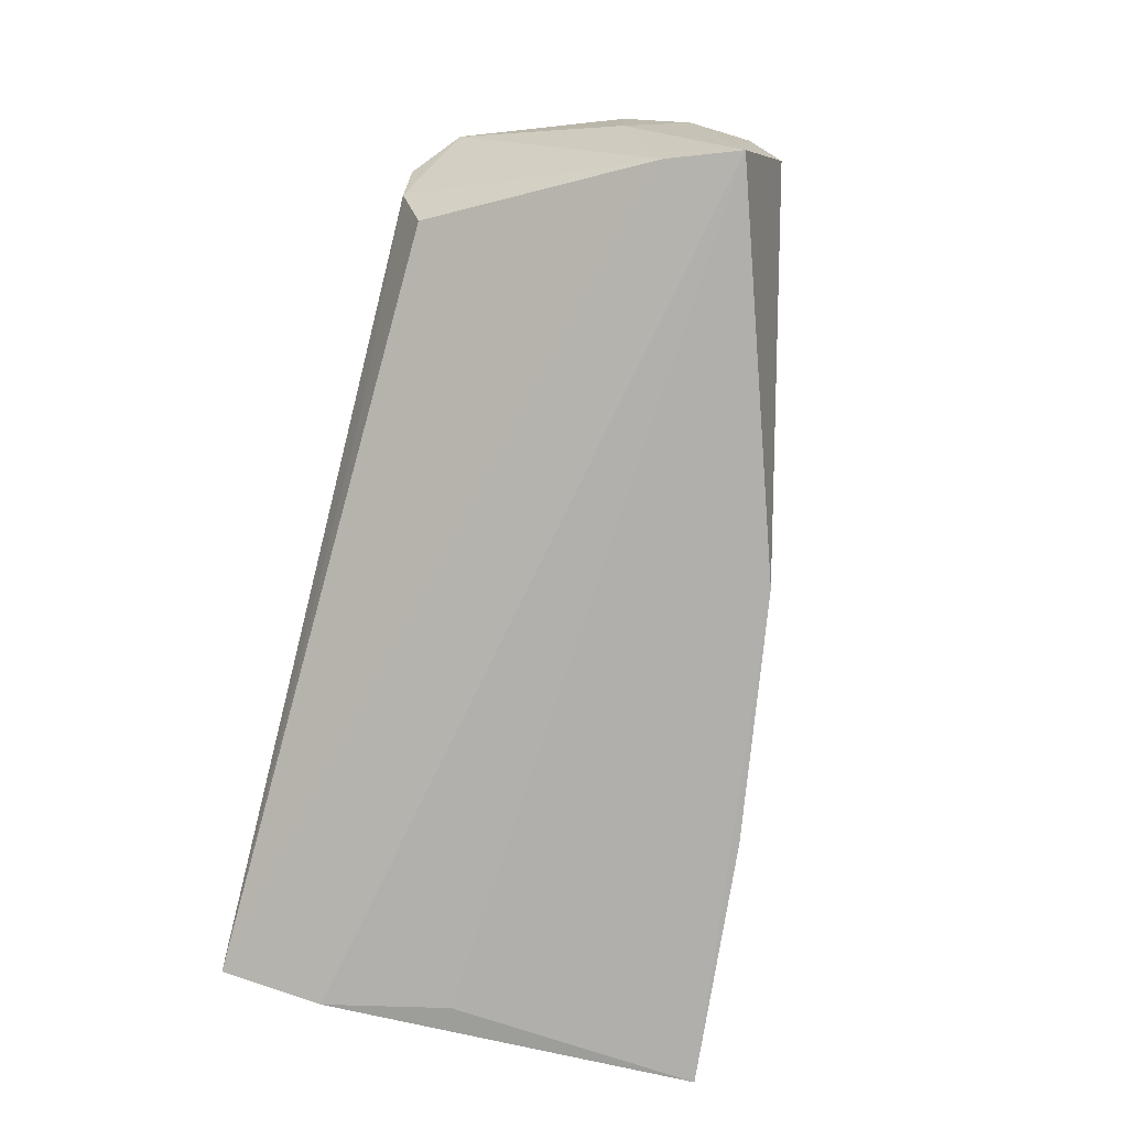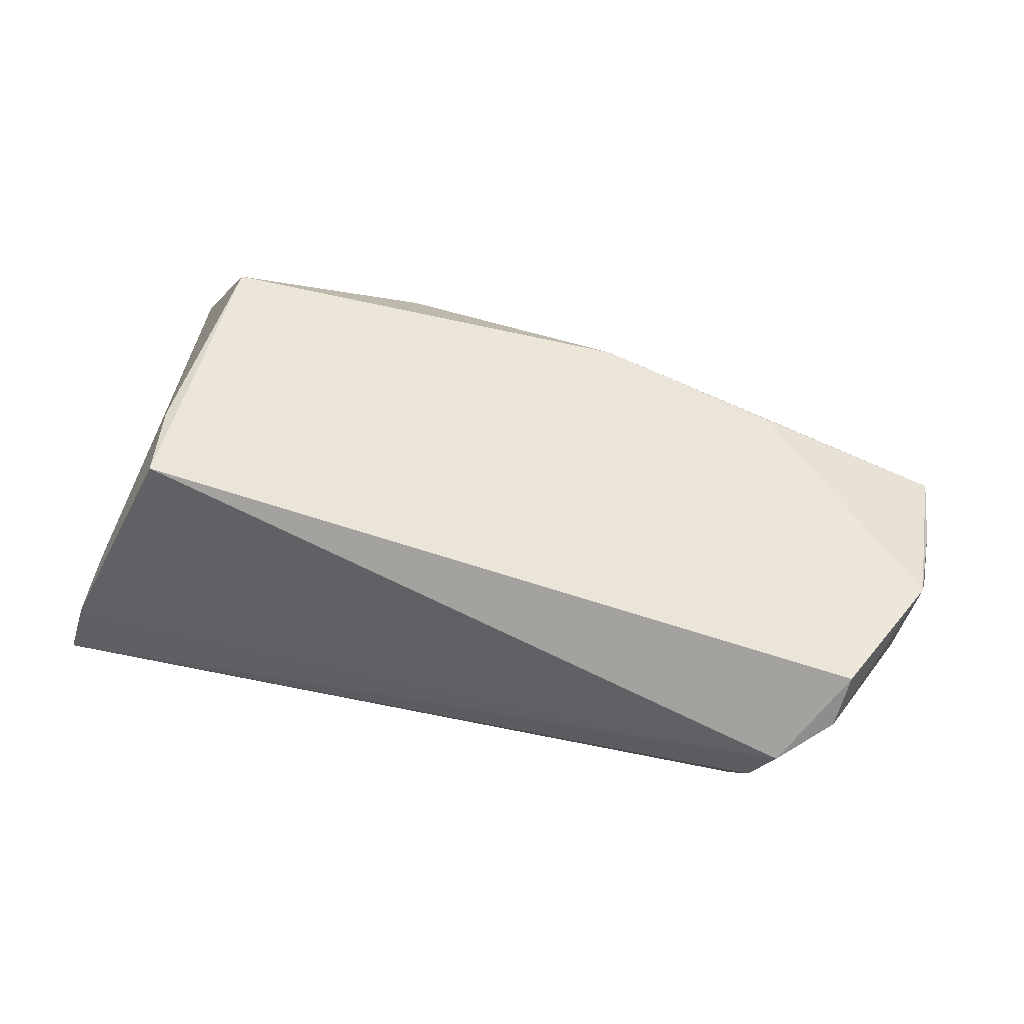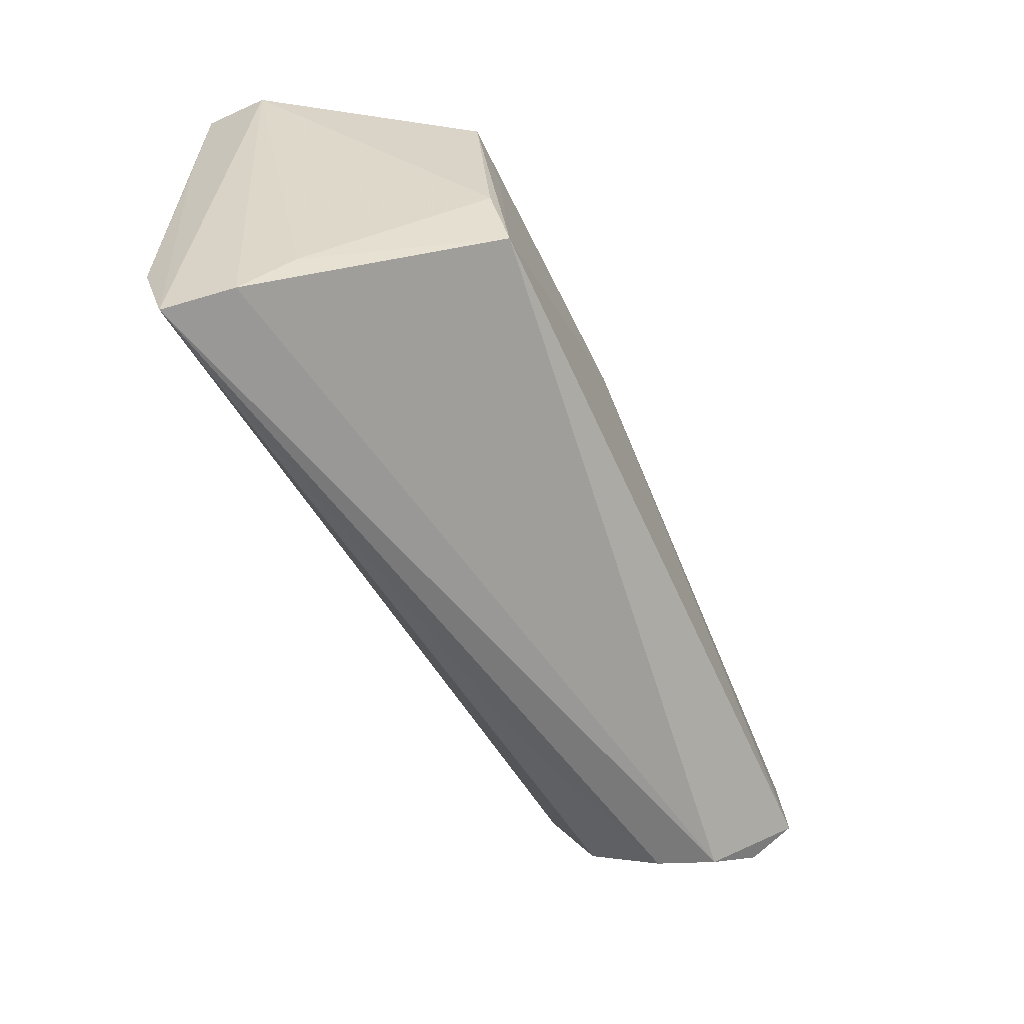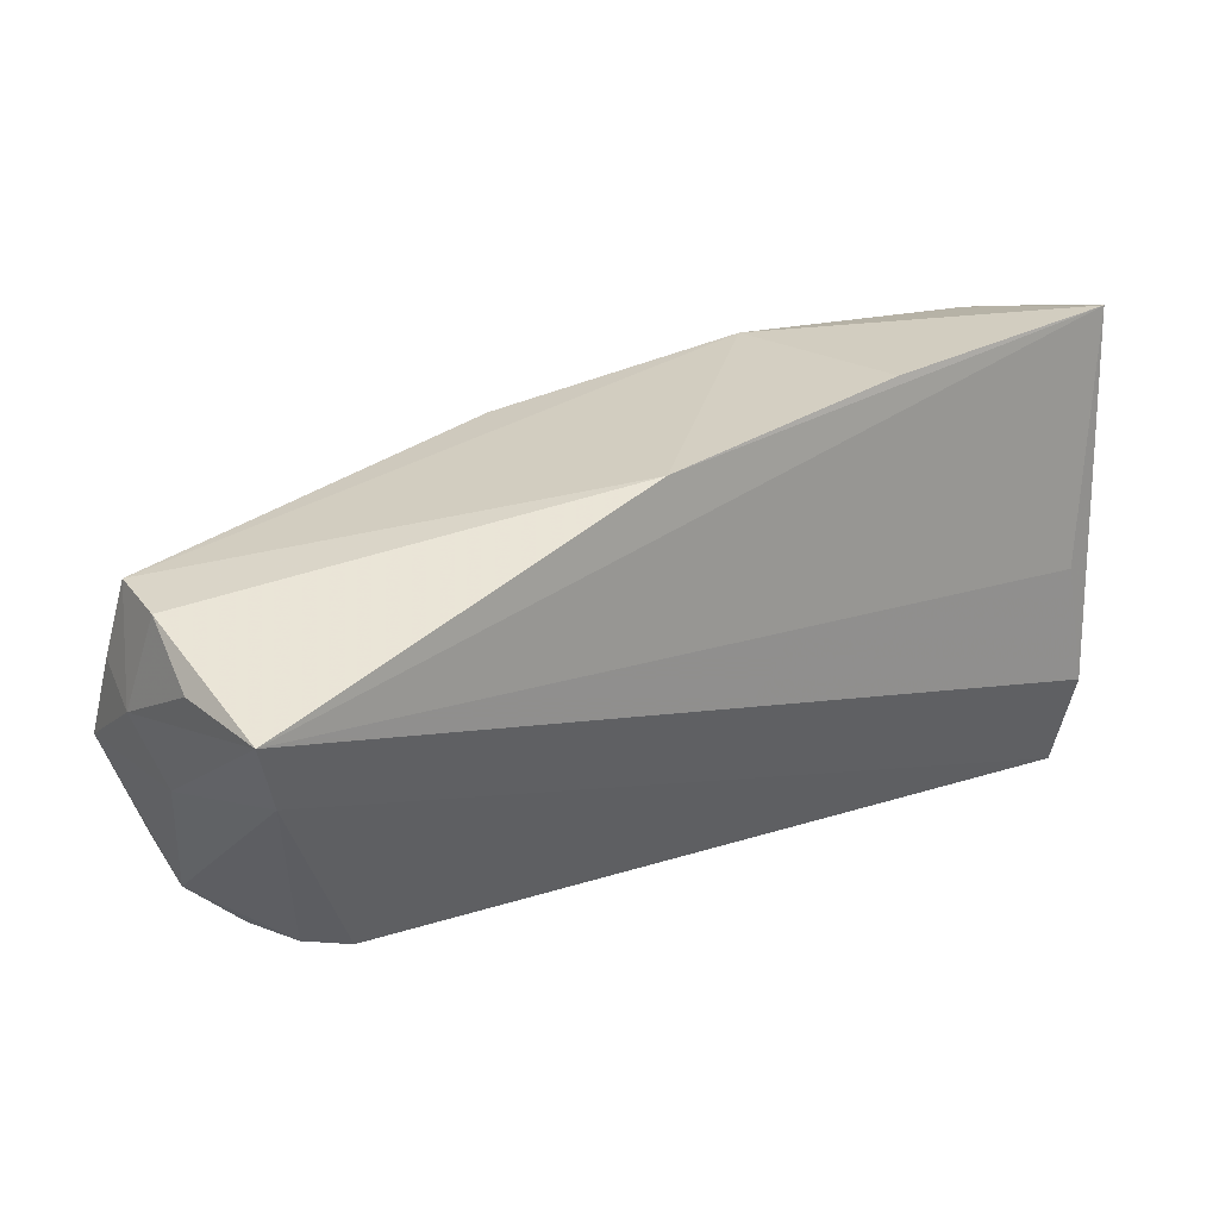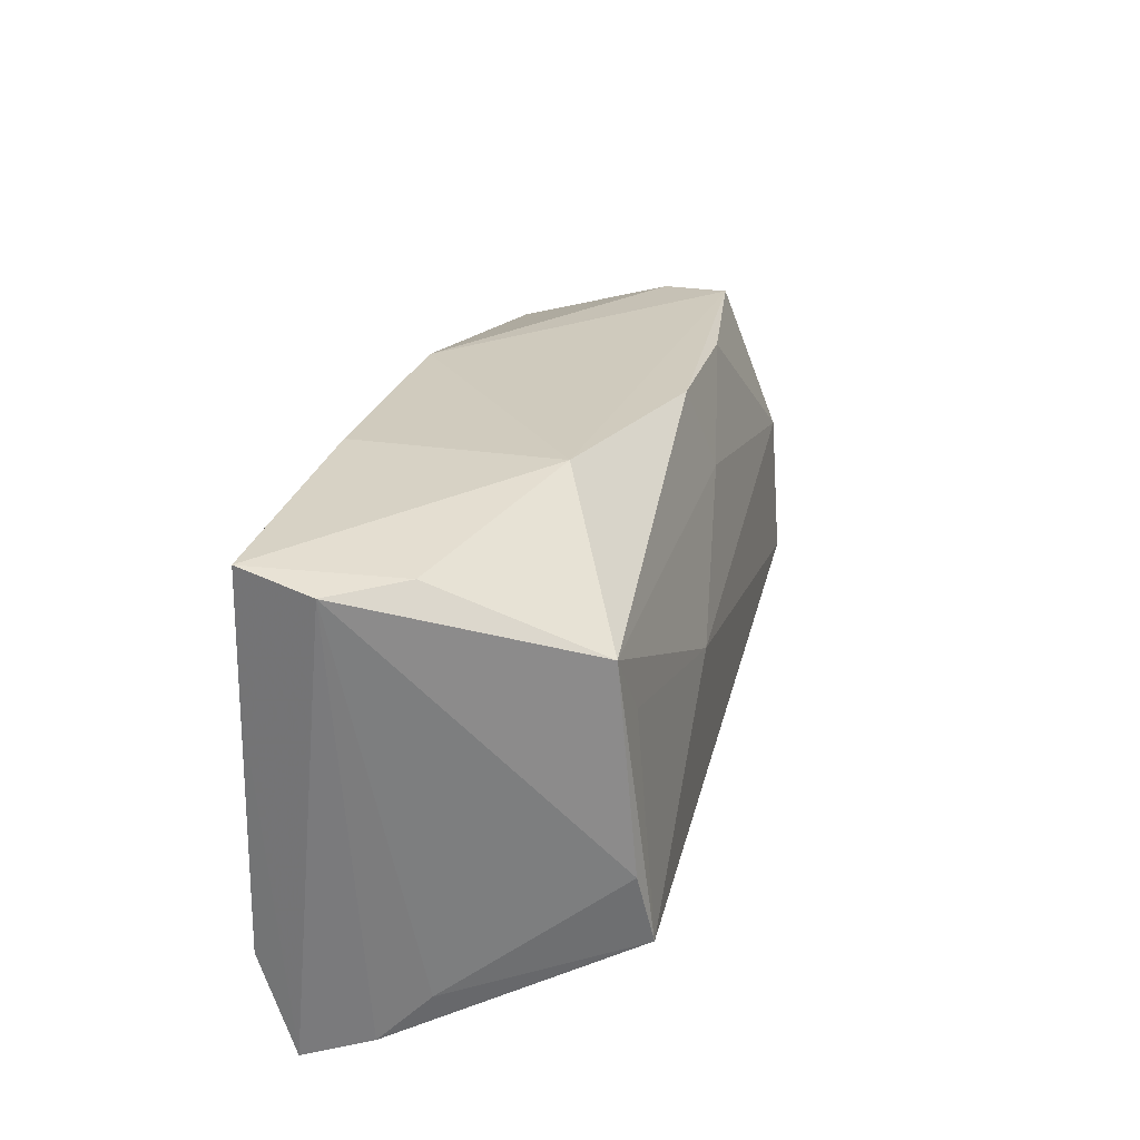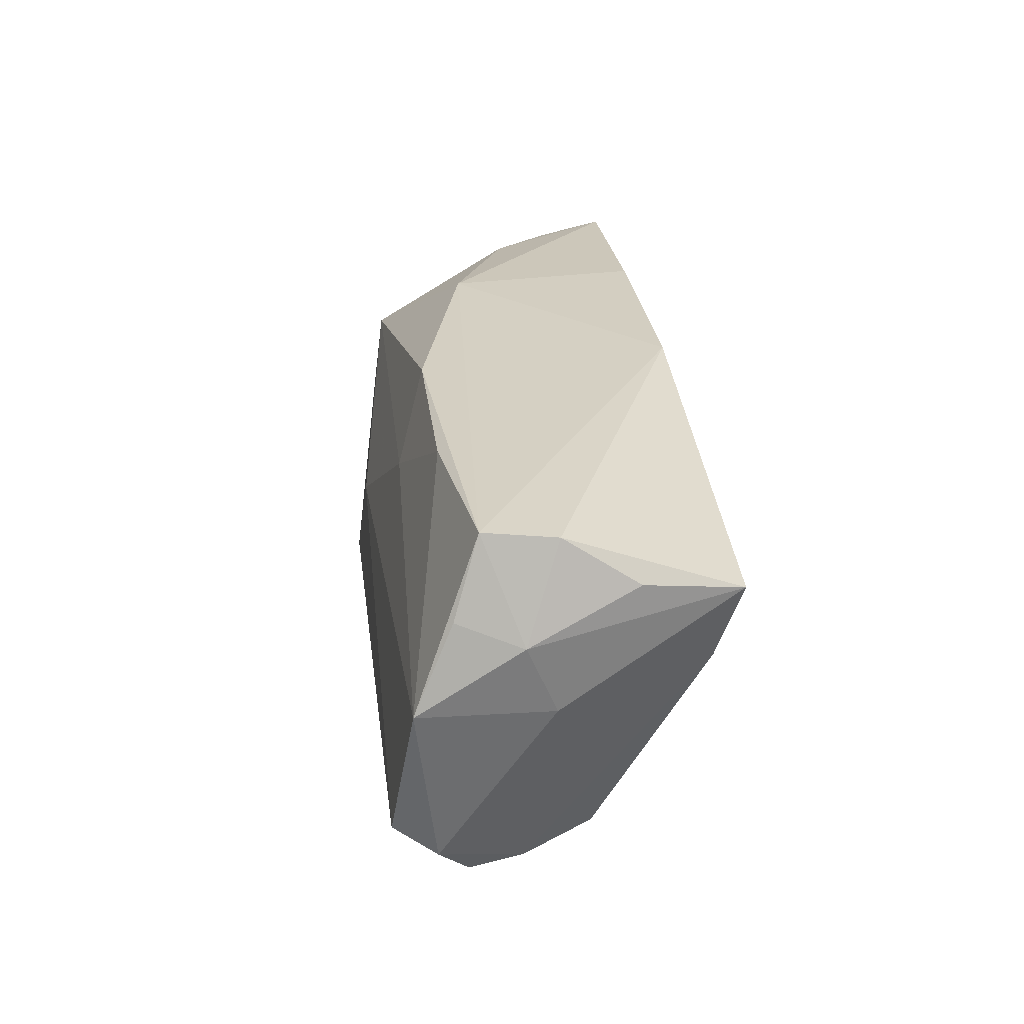
<metadata>
{"format":"obj","ext":"obj","renderer":"f3d","projection":"perspective","resolution":1024,"background":"white","views":[{"elev":-78.8,"azim":76.6,"up":"+Z"},{"elev":59.9,"azim":16.2,"up":"+Z"},{"elev":-57.8,"azim":-65.0,"up":"+Y"},{"elev":24.6,"azim":144.1,"up":"+Y"},{"elev":30.4,"azim":-76.1,"up":"+Y"},{"elev":17.3,"azim":84.6,"up":"+Y"}]}
</metadata>
<code>
v 0.05792 0.01628 0.009847
v 0.04404 -0.02843 0.003617
v 0.06081 0.00409 0.00509
v -0.02106 0.02931 -0.0172
v 0.01533 0.01195 0.01661
v -0.05243 0.01454 -0.0176
v -0.05289 -0.02843 -0.0145
v 0.05926 0.006747 0.01272
v 0.05256 -0.02367 0.01422
v 0.04181 -0.02539 -0.00462
v -0.03632 0.01063 0.01826
v 0.06004 0.01062 -0.007306
v -0.03956 -0.01636 0.02124
v -0.05088 -0.02624 -0.006393
v -0.05297 0.02941 -0.008913
v 0.05966 -0.003775 0.01712
v -0.02785 -0.02786 -0.01136
v 0.04688 -0.02843 0.01039
v -0.04918 2.86e-05 -0.01871
v -0.01838 0.02841 0.006762
v -0.05241 -0.01553 -0.01871
v -0.0405 0.01883 0.01703
v -0.04592 0.02856 -0.001426
v 0.05553 0.0007802 -0.01602
v 0.05325 -0.01965 0.01949
v -0.04129 -0.006921 0.01955
v 0.05845 -0.004059 0.001403
v 0.03493 0.01885 0.01284
v 0.01779 -0.02723 -0.004559
v 0.05884 0.01578 0.001307
v -0.04898 -0.02056 -0.0004948
v 0.01173 0.02315 0.01343
v 0.01032 0.02507 -0.0175
v -0.009414 0.001622 0.02045
v 0.05862 0.009503 -0.01871
v -0.05236 0.03154 -0.0173
f 36 7 15
f 3 16 27
f 27 35 3
f 15 31 26
f 26 31 13
f 13 31 14
f 15 7 14
f 14 31 15
f 21 35 7
f 8 16 3
f 3 1 8
f 8 1 16
f 16 1 28
f 28 1 32
f 3 35 12
f 35 36 33
f 34 11 13
f 7 36 6
f 6 21 7
f 36 21 6
f 19 36 35
f 35 21 19
f 19 21 36
f 35 27 24
f 7 35 24
f 24 10 7
f 30 12 35
f 35 33 30
f 30 33 1
f 30 1 3
f 3 12 30
f 4 33 36
f 32 1 20
f 1 33 20
f 33 4 20
f 20 4 36
f 5 34 16
f 16 28 5
f 5 28 32
f 11 34 22
f 32 20 22
f 22 5 32
f 34 5 22
f 15 26 22
f 13 11 22
f 22 26 13
f 9 24 27
f 9 27 16
f 15 22 23
f 23 22 20
f 23 36 15
f 23 20 36
f 10 24 2
f 24 9 2
f 25 9 16
f 16 34 25
f 25 34 13
f 29 2 7
f 10 2 29
f 18 14 7
f 7 2 18
f 13 14 18
f 18 2 9
f 18 25 13
f 9 25 18
f 7 10 17
f 17 29 7
f 10 29 17

</code>
